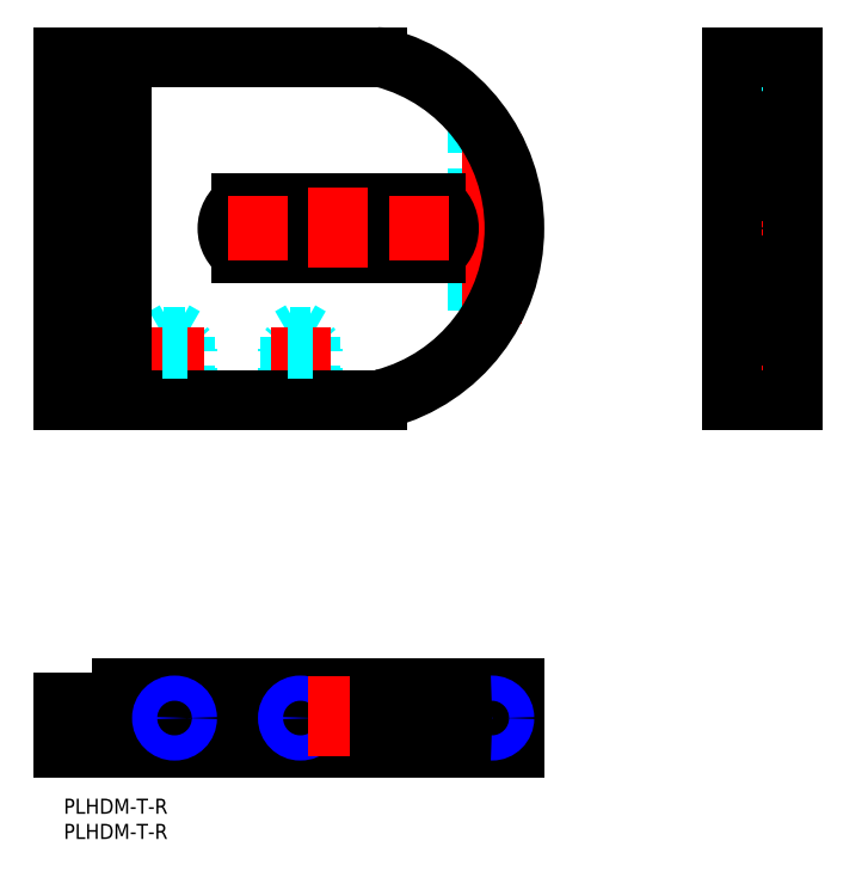
<metadata>
{"format":"dxf","ext":"dxf","renderer":"ezdxf+matplotlib","layout":"modelspace","background":"white","min_lineweight":24,"dpi":150}
</metadata>
<code>
0
SECTION
2
ENTITIES
0
LINE
8
MSM_DASHED
10
85
20
113.2
30
0
11
87.5
21
113.2
31
0
0
CIRCLE
8
MSM_DASHED
10
5.5
20
92.7
30
0
40
4.5
0
CIRCLE
8
MSM_DASHED
10
5.5
20
133.7
30
0
40
4.5
0
LINE
8
MSM_DASHED
10
47
20
92.79
30
0
11
44.93
21
91.6
31
0
0
LINE
8
MSM_DASHED
10
49.07
20
91.6
30
0
11
47
21
92.79
31
0
0
LINE
8
MSM_DASHED
10
49.07
20
79.63
30
0
11
49.07
21
91.6
31
0
0
LINE
8
MSM_DASHED
10
44.93
20
91.6
30
0
11
44.93
21
79.63
31
0
0
LINE
8
MSM_DASHED
10
44.93
20
91.6
30
0
11
49.07
21
91.6
31
0
0
LINE
8
MSM_DASHED
10
22
20
92.79
30
0
11
19.93
21
91.6
31
0
0
LINE
8
MSM_DASHED
10
24.07
20
91.6
30
0
11
22
21
92.79
31
0
0
LINE
8
MSM_DASHED
10
24.07
20
79.63
30
0
11
24.07
21
91.6
31
0
0
LINE
8
MSM_DASHED
10
19.93
20
91.6
30
0
11
19.93
21
79.63
31
0
0
LINE
8
MSM_DASHED
10
19.93
20
91.6
30
0
11
24.07
21
91.6
31
0
0
LINE
8
MSM_DASHED
10
87.07
20
103.6
30
0
11
87.07
21
108.7
31
0
0
LINE
8
MSM_DASHED
10
82.93
20
108.7
30
0
11
82.93
21
103.6
31
0
0
LINE
8
MSM_DASHED
10
87.07
20
117.7
30
0
11
87.07
21
122.8
31
0
0
LINE
8
MSM_DASHED
10
82.93
20
122.8
30
0
11
82.93
21
117.7
31
0
0
LINE
8
MSM_DASHED
10
19.93
20
79.63
30
0
11
19.5
21
79.2
31
0
0
LINE
8
MSM_DASHED
10
24.5
20
79.2
30
0
11
24.07
21
79.63
31
0
0
LINE
8
MSM_DASHED
10
19.93
20
79.63
30
0
11
24.07
21
79.63
31
0
0
LINE
8
MSM_DASHED
10
44.93
20
79.63
30
0
11
44.5
21
79.2
31
0
0
LINE
8
MSM_DASHED
10
49.5
20
79.2
30
0
11
49.07
21
79.63
31
0
0
LINE
8
MSM_DASHED
10
44.93
20
79.63
30
0
11
49.07
21
79.63
31
0
0
LINE
8
MSM_DASHED
10
82.93
20
103.6
30
0
11
82.5
21
103.2
31
0
0
LINE
8
MSM_DASHED
10
87.5
20
103.2
30
0
11
87.07
21
103.6
31
0
0
LINE
8
MSM_DASHED
10
82.93
20
103.6
30
0
11
87.07
21
103.6
31
0
0
LINE
8
MSM_DASHED
10
87.07
20
122.8
30
0
11
87.5
21
123.2
31
0
0
LINE
8
MSM_DASHED
10
82.5
20
123.2
30
0
11
82.93
21
122.8
31
0
0
LINE
8
MSM_DASHED
10
82.93
20
122.8
30
0
11
87.07
21
122.8
31
0
0
LINE
8
MSM_DASHED
10
82.25
20
103.2
30
0
11
88.04
21
103.2
31
0
0
LINE
8
MSM_DASHED
10
82.25
20
103.2
30
0
11
82.25
21
91.87
31
0
0
LINE
8
MSM_DASHED
10
82.25
20
123.2
30
0
11
88.04
21
123.2
31
0
0
LINE
8
MSM_DASHED
10
82.25
20
134.5
30
0
11
82.25
21
123.2
31
0
0
LINE
8
MSM_DASHED
10
82.5
20
115.9
30
0
11
75.83
21
115.9
31
0
0
LINE
8
MSM_DASHED
10
75.84
20
110.4
30
0
11
82.5
21
110.4
31
0
0
LINE
8
MSM_DASHED
10
89.21
20
117.7
30
0
11
82.5
21
117.7
31
0
0
LINE
8
MSM_DASHED
10
82.5
20
108.7
30
0
11
89.21
21
108.7
31
0
0
LINE
8
MSM_DASHED
10
82.5
20
108.7
30
0
11
82.5
21
117.7
31
0
0
LINE
8
MSM_DASHED
10
87.5
20
123.2
30
0
11
87.5
21
117.7
31
0
0
LINE
8
MSM_DASHED
10
82.5
20
123.2
30
0
11
82.5
21
117.7
31
0
0
LINE
8
MSM_DASHED
10
87.5
20
103.2
30
0
11
87.5
21
108.7
31
0
0
LINE
8
MSM_DASHED
10
82.5
20
103.2
30
0
11
82.5
21
108.7
31
0
0
LINE
8
MSM_DASHED
10
49.5
20
79.2
30
0
11
49.5
21
89.2
31
0
0
LINE
8
MSM_DASHED
10
49.07
20
89.7
30
0
11
49.5
21
89.2
31
0
0
LINE
8
MSM_DASHED
10
44.5
20
79.2
30
0
11
44.5
21
89.2
31
0
0
LINE
8
MSM_DASHED
10
44.93
20
89.7
30
0
11
44.5
21
89.2
31
0
0
LINE
8
MSM_DASHED
10
24.5
20
79.2
30
0
11
24.5
21
89.2
31
0
0
LINE
8
MSM_DASHED
10
24.07
20
89.7
30
0
11
24.5
21
89.2
31
0
0
LINE
8
MSM_DASHED
10
19.5
20
79.2
30
0
11
19.5
21
89.2
31
0
0
LINE
8
MSM_DASHED
10
19.93
20
89.7
30
0
11
19.5
21
89.2
31
0
0
LINE
8
MSM_CENTER
10
-1.588
20
92.7
30
0
11
12.59
21
92.7
31
0
0
LINE
8
MSM_CENTER
10
5.5
20
85.61
30
0
11
5.5
21
99.79
31
0
0
LINE
8
MSM_CENTER
10
-1.588
20
133.7
30
0
11
12.59
21
133.7
31
0
0
LINE
8
MSM_CENTER
10
5.5
20
126.6
30
0
11
5.5
21
140.8
31
0
0
LINE
8
MSM_CENTER
10
29.15
20
113.2
30
0
11
90.45
21
113.2
31
0
0
LINE
8
MSM_CENTER
10
85
20
116.9
30
0
11
85
21
131.9
31
0
0
LINE
8
MSM_CENTER
10
85
20
94.32
30
0
11
85
21
109.5
31
0
0
LINE
8
MSM_CENTER
10
47
20
78.52
30
0
11
47
21
93.47
31
0
0
LINE
8
MSM_CENTER
10
22
20
78.52
30
0
11
22
21
93.47
31
0
0
LINE
8
MSM_CONTINUOUS
10
62.18
20
147.2
30
0
11
0
21
147.2
31
0
0
LINE
8
MSM_CONTINUOUS
10
62.18
20
79.2
30
0
11
0
21
79.2
31
0
0
CIRCLE
8
MSM_CONTINUOUS
10
5.5
20
92.7
30
0
40
2.65
0
CIRCLE
8
MSM_CONTINUOUS
10
5.5
20
133.7
30
0
40
2.65
0
LINE
8
MSM_CONTINUOUS
10
0
20
79.2
30
0
11
0
21
147.2
31
0
0
LINE
8
MSM_CONTINUOUS
10
11.5
20
79.2
30
0
11
11.5
21
147.2
31
0
0
ARC
8
MSM_CONTINUOUS
10
62.18
20
142.2
30
0
40
5
50
75.16
51
90
0
LINE
8
MSM_CONTINUOUS
10
73.82
20
108.2
30
0
11
35.18
21
108.2
31
0
0
ARC
8
MSM_CONTINUOUS
10
38.5
20
113.2
30
0
40
6
50
123.6
51
236.4
0
LINE
8
MSM_CONTINUOUS
10
35.18
20
118.2
30
0
11
73.82
21
118.2
31
0
0
ARC
8
MSM_CONTINUOUS
10
70.5
20
113.2
30
0
40
6
50
303.6
51
56.44
0
ARC
8
MSM_CONTINUOUS
10
62.18
20
84.2
30
0
40
5
50
270
51
284.8
0
ARC
8
MSM_CONTINUOUS
10
54.5
20
113.2
30
0
40
35
50
284.8
51
75.16
0
CIRCLE
8
MSM_CONTINUOUS
10
47
20
16
30
0
40
2.067
0
CIRCLE
8
MSM_CONTINUOUS
10
22
20
16
30
0
40
2.067
0
LINE
8
MSM_DASHED
10
82.5
20
13.25
30
0
11
76.5
21
13.25
31
0
0
LINE
8
MSM_DASHED
10
76.5
20
18.75
30
0
11
82.5
21
18.75
31
0
0
LINE
8
MSM_DASHED
10
82.5
20
20.5
30
0
11
82.5
21
11.5
31
0
0
LINE
8
MSM_DASHED
10
87.07
20
15.99
30
0
11
87.07
21
16.05
31
0
0
LINE
8
MSM_DASHED
10
89.5
20
11.5
30
0
11
82.5
21
11.5
31
0
0
LINE
8
MSM_DASHED
10
82.5
20
20.5
30
0
11
89.5
21
20.5
31
0
0
LINE
8
MSM_DASHED
10
32.5
20
10
30
0
11
32.5
21
22
31
0
0
LINE
8
MSM_DASHED
10
76.5
20
22
30
0
11
76.5
21
10
31
0
0
LINE
8
MSM_DASHED
10
2.85
20
16
30
0
11
2.85
21
19
31
0
0
LINE
8
MSM_DASHED
10
8.15
20
19
30
0
11
8.15
21
16
31
0
0
LINE
8
MSM_DASHED
10
1
20
10
30
0
11
1
21
16
31
0
0
LINE
8
MSM_DASHED
10
10
20
16
30
0
11
10
21
10
31
0
0
LINE
8
MSM_DASHED
10
10
20
16
30
0
11
1
21
16
31
0
0
LINE
8
MSM_CENTER
10
47
20
19.94
30
0
11
47
21
12.06
31
0
0
LINE
8
MSM_CENTER
10
18.06
20
16
30
0
11
25.94
21
16
31
0
0
LINE
8
MSM_CENTER
10
22
20
19.94
30
0
11
22
21
12.06
31
0
0
LINE
8
MSM_CENTER
10
85
20
19.94
30
0
11
85
21
12.06
31
0
0
LINE
8
MSM_CENTER
10
5.5
20
9.4
30
0
11
5.5
21
22.6
31
0
0
LINE
8
MSM_CENTER
10
35
20
16
30
0
11
90.45
21
16
31
0
0
CIRCLE
8
MSM_CONTINUOUS
10
85
20
16
30
0
40
2.067
0
LINE
8
MSM_CONTINUOUS
10
88.04
20
13.25
30
0
11
85
21
13.25
31
0
0
LINE
8
MSM_CONTINUOUS
10
88.04
20
18.75
30
0
11
88.04
21
13.25
31
0
0
LINE
8
MSM_CONTINUOUS
10
85
20
18.75
30
0
11
88.04
21
18.75
31
0
0
LINE
8
MSM_CONTINUOUS
10
89.5
20
22
30
0
11
89.5
21
10
31
0
0
LINE
8
MSM_CONTINUOUS
10
11.5
20
22
30
0
11
11.5
21
19
31
0
0
LINE
8
MSM_CONTINUOUS
10
0
20
10
30
0
11
0
21
19
31
0
0
LINE
8
MSM_CONTINUOUS
10
11.5
20
19
30
0
11
0
21
19
31
0
0
LINE
8
MSM_CONTINUOUS
10
11.5
20
22
30
0
11
89.5
21
22
31
0
0
LINE
8
MSM_CONTINUOUS
10
0
20
10
30
0
11
89.5
21
10
31
0
0
CIRCLE
8
MSM_NARROW
10
85
20
16
30
0
40
2.5
0
LINE
8
MSM_DASHED
10
138.7
20
95.35
30
0
11
135.7
21
95.35
31
0
0
LINE
8
MSM_DASHED
10
135.7
20
90.05
30
0
11
138.7
21
90.05
31
0
0
LINE
8
MSM_DASHED
10
138.7
20
136.3
30
0
11
135.7
21
136.3
31
0
0
LINE
8
MSM_DASHED
10
135.7
20
131
30
0
11
138.7
21
131
31
0
0
LINE
8
MSM_DASHED
10
138.7
20
88.2
30
0
11
138.7
21
97.2
31
0
0
LINE
8
MSM_DASHED
10
144.7
20
97.2
30
0
11
138.7
21
97.2
31
0
0
LINE
8
MSM_DASHED
10
138.7
20
88.2
30
0
11
144.7
21
88.2
31
0
0
LINE
8
MSM_DASHED
10
138.7
20
129.2
30
0
11
138.7
21
138.2
31
0
0
LINE
8
MSM_DASHED
10
144.7
20
138.2
30
0
11
138.7
21
138.2
31
0
0
LINE
8
MSM_DASHED
10
138.7
20
129.2
30
0
11
144.7
21
129.2
31
0
0
LINE
8
MSM_DASHED
10
135.7
20
79.2
30
0
11
135.7
21
147.2
31
0
0
LINE
8
MSM_DASHED
10
140.8
20
79.63
30
0
11
140.8
21
91.6
31
0
0
LINE
8
MSM_DASHED
10
136.7
20
91.6
30
0
11
136.7
21
79.63
31
0
0
LINE
8
MSM_DASHED
10
136.7
20
91.6
30
0
11
140.8
21
91.6
31
0
0
LINE
8
MSM_DASHED
10
138.7
20
92.79
30
0
11
136.7
21
91.6
31
0
0
LINE
8
MSM_DASHED
10
140.8
20
91.6
30
0
11
138.7
21
92.79
31
0
0
LINE
8
MSM_DASHED
10
136.7
20
79.63
30
0
11
140.8
21
79.63
31
0
0
LINE
8
MSM_DASHED
10
136.7
20
79.63
30
0
11
136.2
21
79.2
31
0
0
LINE
8
MSM_DASHED
10
141.2
20
79.2
30
0
11
140.8
21
79.63
31
0
0
LINE
8
MSM_DASHED
10
144.7
20
108.2
30
0
11
132.7
21
108.2
31
0
0
LINE
8
MSM_DASHED
10
144.7
20
118.2
30
0
11
132.7
21
118.2
31
0
0
LINE
8
MSM_DASHED
10
140.8
20
103.6
30
0
11
140.8
21
109.2
31
0
0
LINE
8
MSM_DASHED
10
136.7
20
109.2
30
0
11
136.7
21
103.6
31
0
0
LINE
8
MSM_DASHED
10
140.8
20
117.2
30
0
11
140.8
21
122.8
31
0
0
LINE
8
MSM_DASHED
10
136.7
20
122.8
30
0
11
136.7
21
117.2
31
0
0
LINE
8
MSM_DASHED
10
136.7
20
103.6
30
0
11
140.8
21
103.6
31
0
0
LINE
8
MSM_DASHED
10
136.7
20
103.6
30
0
11
136.2
21
103.2
31
0
0
LINE
8
MSM_DASHED
10
141.2
20
103.2
30
0
11
140.8
21
103.6
31
0
0
LINE
8
MSM_DASHED
10
136.7
20
122.8
30
0
11
140.8
21
122.8
31
0
0
LINE
8
MSM_DASHED
10
140.8
20
122.8
30
0
11
141.2
21
123.2
31
0
0
LINE
8
MSM_DASHED
10
136.2
20
123.2
30
0
11
136.7
21
122.8
31
0
0
LINE
8
MSM_DASHED
10
136.2
20
123.2
30
0
11
136.2
21
117.2
31
0
0
LINE
8
MSM_DASHED
10
141.2
20
123.2
30
0
11
141.2
21
117.2
31
0
0
LINE
8
MSM_DASHED
10
136.2
20
103.2
30
0
11
136.2
21
109.2
31
0
0
LINE
8
MSM_DASHED
10
141.2
20
103.2
30
0
11
141.2
21
109.2
31
0
0
LINE
8
MSM_DASHED
10
140.8
20
89.7
30
0
11
141.2
21
89.2
31
0
0
LINE
8
MSM_DASHED
10
136.2
20
79.2
30
0
11
136.2
21
89.2
31
0
0
LINE
8
MSM_DASHED
10
136.7
20
89.7
30
0
11
136.2
21
89.2
31
0
0
LINE
8
MSM_DASHED
10
141.2
20
79.2
30
0
11
141.2
21
89.2
31
0
0
LINE
8
MSM_CENTER
10
128.7
20
113.2
30
0
11
148.8
21
113.2
31
0
0
LINE
8
MSM_CENTER
10
148.6
20
133.7
30
0
11
128.8
21
133.7
31
0
0
LINE
8
MSM_CENTER
10
148.6
20
92.7
30
0
11
128.8
21
92.7
31
0
0
LINE
8
MSM_CENTER
10
138.7
20
76.12
30
0
11
138.7
21
135.4
31
0
0
LINE
8
MSM_CONTINUOUS
10
144.7
20
79.2
30
0
11
132.7
21
79.2
31
0
0
LINE
8
MSM_CONTINUOUS
10
132.7
20
147.2
30
0
11
132.7
21
79.2
31
0
0
LINE
8
MSM_CONTINUOUS
10
144.7
20
147.2
30
0
11
144.7
21
79.2
31
0
0
LINE
8
MSM_CONTINUOUS
10
144.7
20
147.2
30
0
11
132.7
21
147.2
31
0
0
LINE
8
MSM_CONTINUOUS
10
136
20
103.2
30
0
11
141.5
21
103.2
31
0
0
LINE
8
MSM_CONTINUOUS
10
141.5
20
103.2
30
0
11
141.5
21
96.03
31
0
0
LINE
8
MSM_CONTINUOUS
10
136
20
96.03
30
0
11
136
21
103.2
31
0
0
LINE
8
MSM_CONTINUOUS
10
141.5
20
123.2
30
0
11
141.5
21
130.4
31
0
0
LINE
8
MSM_CONTINUOUS
10
136
20
123.2
30
0
11
141.5
21
123.2
31
0
0
LINE
8
MSM_CONTINUOUS
10
136
20
130.4
30
0
11
136
21
123.2
31
0
0
CIRCLE
8
MSM_NARROW
10
47
20
16
30
0
40
2.5
0
CIRCLE
8
MSM_NARROW
10
22
20
16
30
0
40
2.5
0
LINE
8
MSM_DASHED
10
19.5
20
89.2
30
0
11
24.5
21
89.2
31
0
0
LINE
8
MSM_DASHED
10
44.5
20
89.2
30
0
11
49.5
21
89.2
31
0
0
ARC
8
MSM_CONTINUOUS
10
85
20
16
30
0
40
2.75
50
90
51
270
0
LINE
8
MSM_CENTER
10
38.5
20
119.7
30
0
11
38.5
21
106.7
31
0
0
LINE
8
MSM_CENTER
10
70.5
20
119.7
30
0
11
70.5
21
106.7
31
0
0
LINE
8
MSM_CENTER
10
54.5
20
121.3
30
0
11
54.5
21
105.1
31
0
0
LINE
8
MSM_CENTER
10
54.5
20
24.39
30
0
11
54.5
21
8.091
31
0
0
LINE
8
MSM_CONTINUOUS
10
62.81
20
22
30
0
11
62.81
21
10
31
0
0
CIRCLE
8
MSM_CONTINUOUS
10
138.7
20
113.2
30
0
40
2.75
0
CIRCLE
8
MSM_CONTINUOUS
10
138.7
20
113.2
30
0
40
4.5
0
TEXT
8
MSM_PART_NUMBER
10
0
20
-8
30
0
40
3
1
PLHDM-T-R
0
TEXT
8
MSM_PART_NUMBER
10
0
20
-3
30
0
40
3
1
PLHDM-T-R
0
ARC
8
MSM_CONTINUOUS
10
140.8
20
130.6
30
0
40
4.818
50
133.7
51
182.5
0
ARC
8
MSM_CONTINUOUS
10
136.7
20
130.6
30
0
40
4.818
50
357.5
51
46.28
0
ARC
8
MSM_CONTINUOUS
10
138.7
20
132.6
30
0
40
1.951
50
49.52
51
130.5
0
ARC
8
MSM_CONTINUOUS
10
140.8
20
95.82
30
0
40
4.818
50
177.5
51
226.3
0
ARC
8
MSM_CONTINUOUS
10
136.7
20
95.82
30
0
40
4.818
50
313.7
51
2.494
0
ARC
8
MSM_CONTINUOUS
10
138.7
20
93.82
30
0
40
1.951
50
229.5
51
310.5
0
VIEWPORT
8
0
10
143.5
20
98.2
30
0
40
460
41
222.2
68
     1
69
     1
0
VIEWPORT
8
MSM_CONTINUOUS
10
143.4
20
98.18
30
0
40
229.5
41
157.1
68
     2
69
     2
0
ENDSEC
0
EOF

</code>
